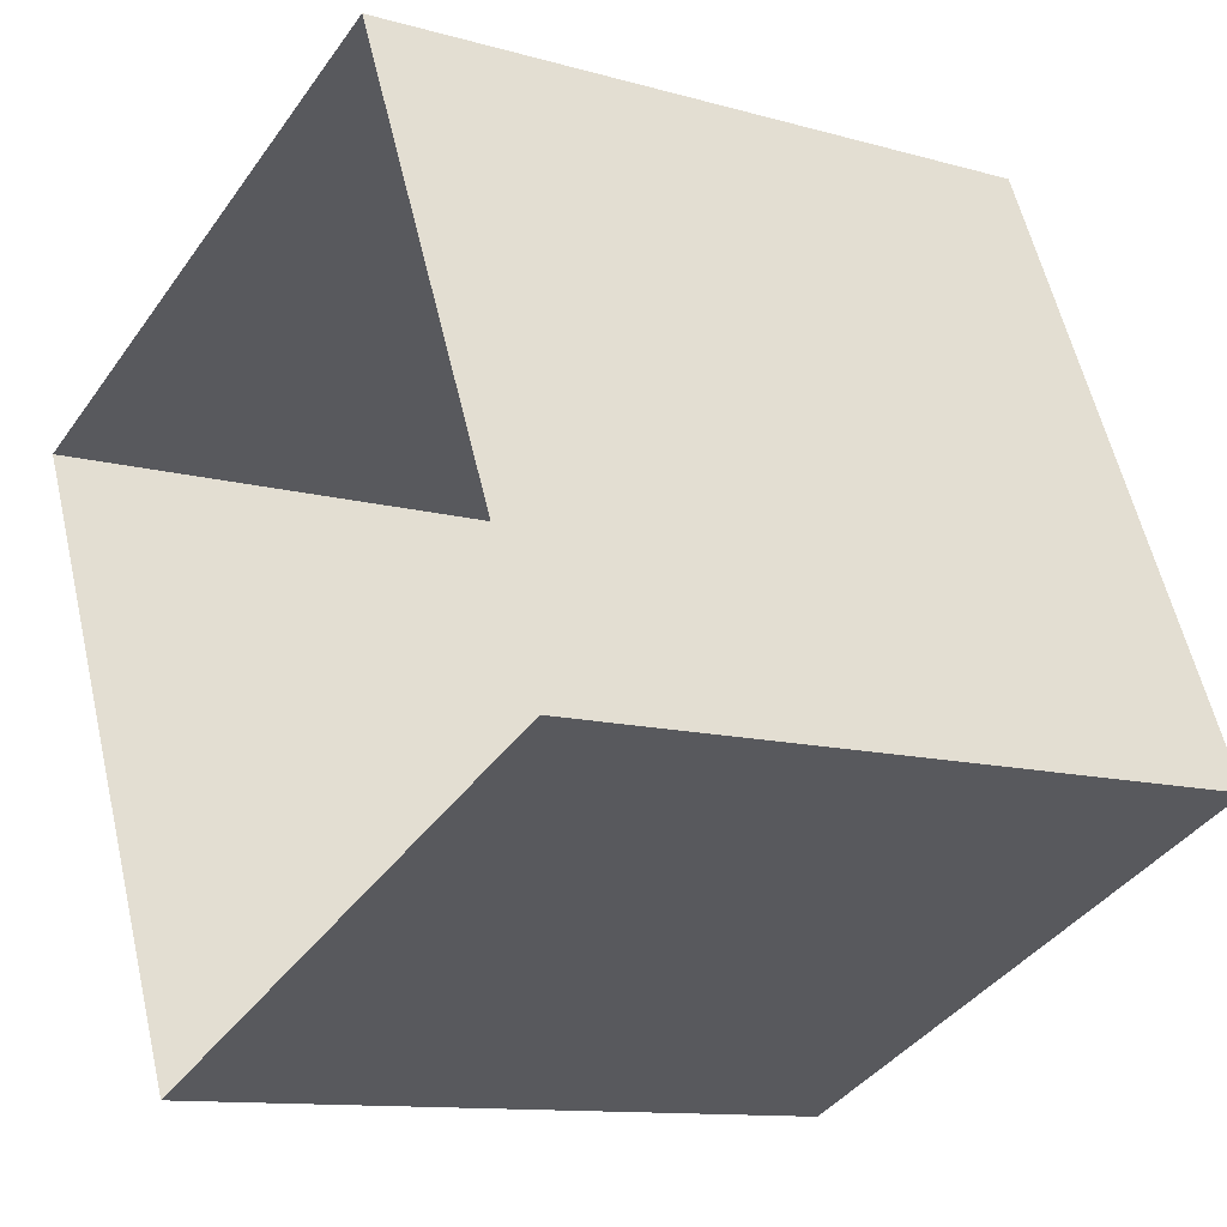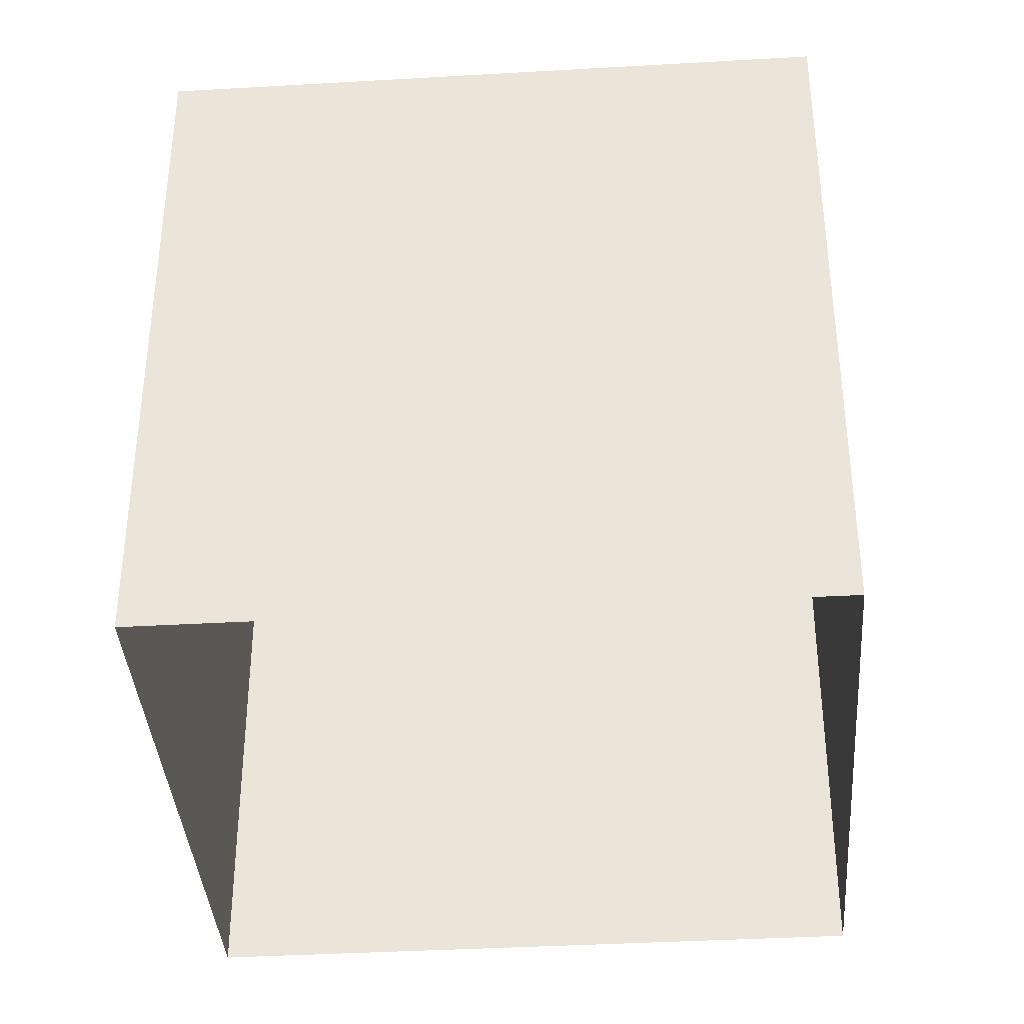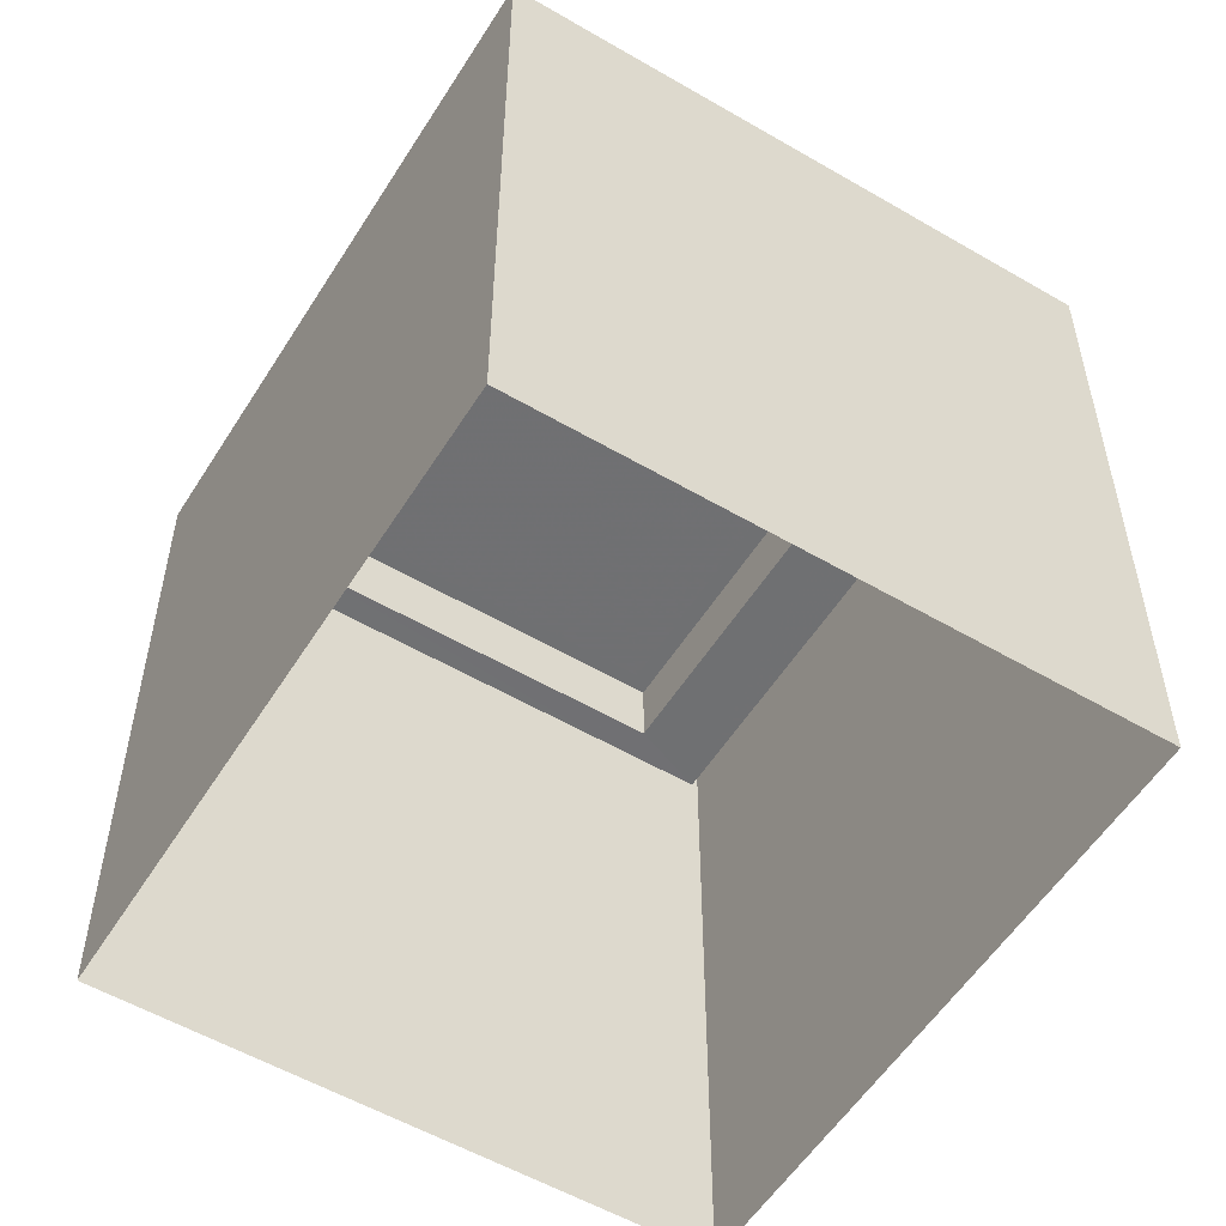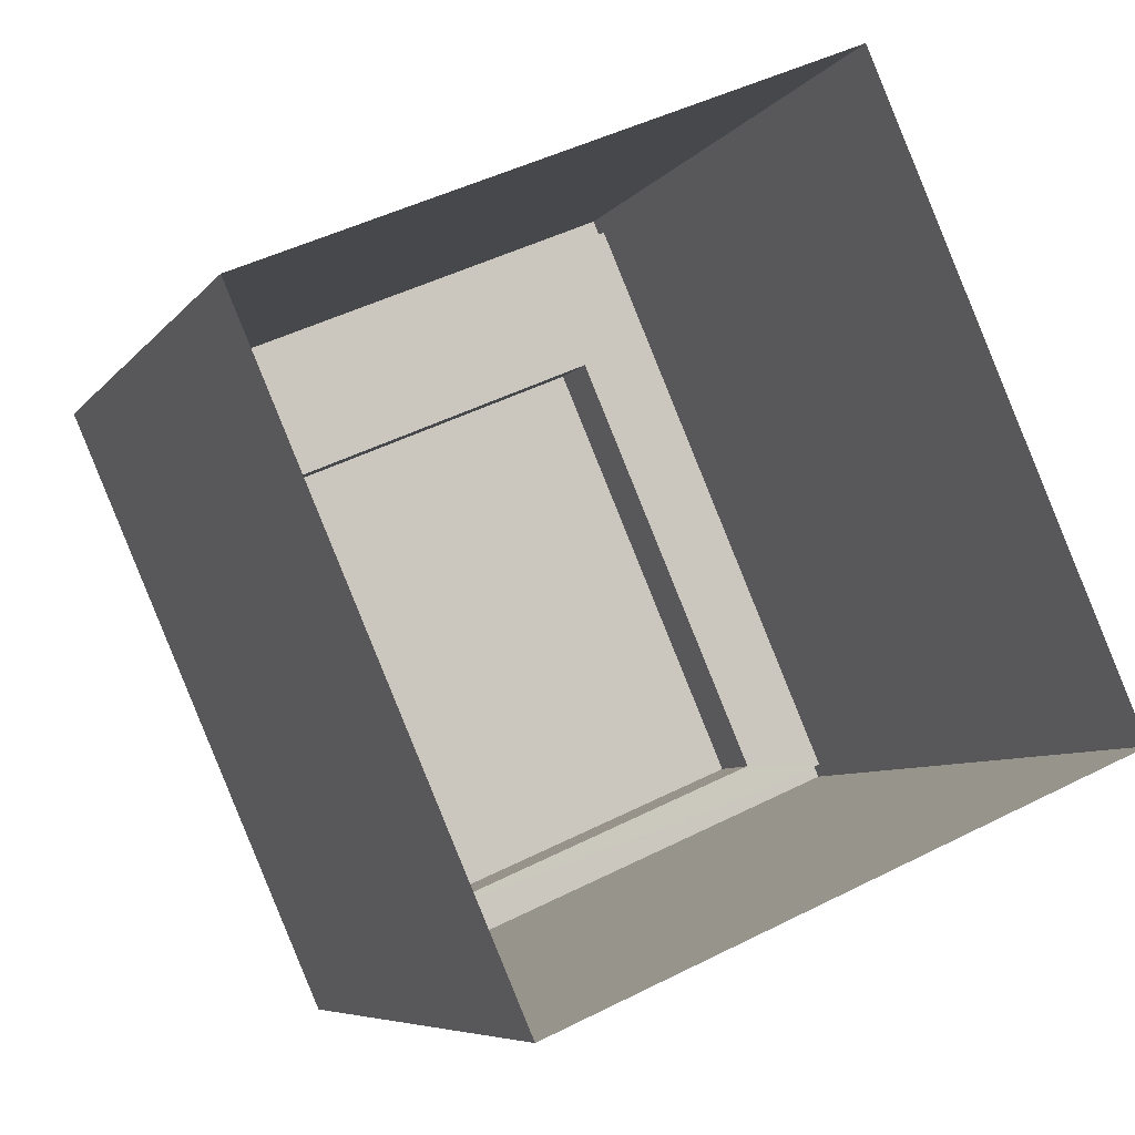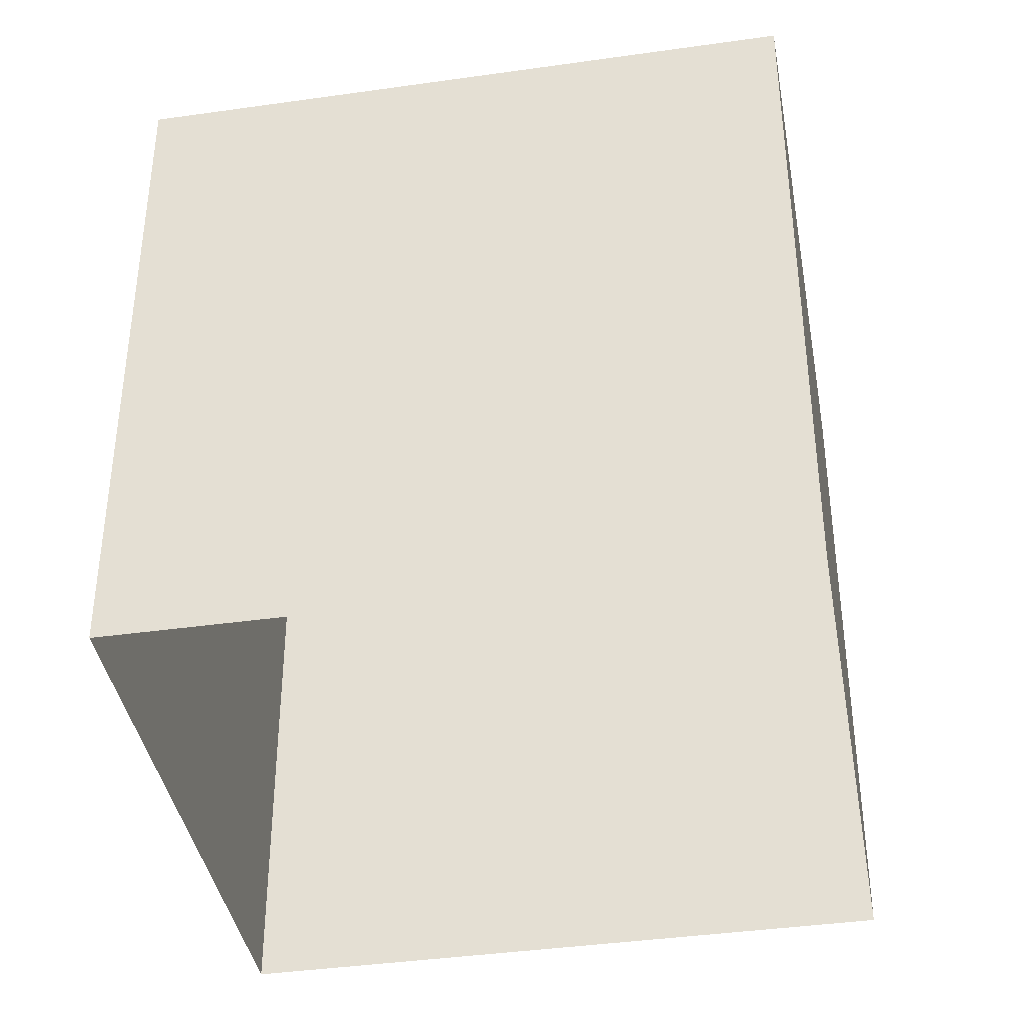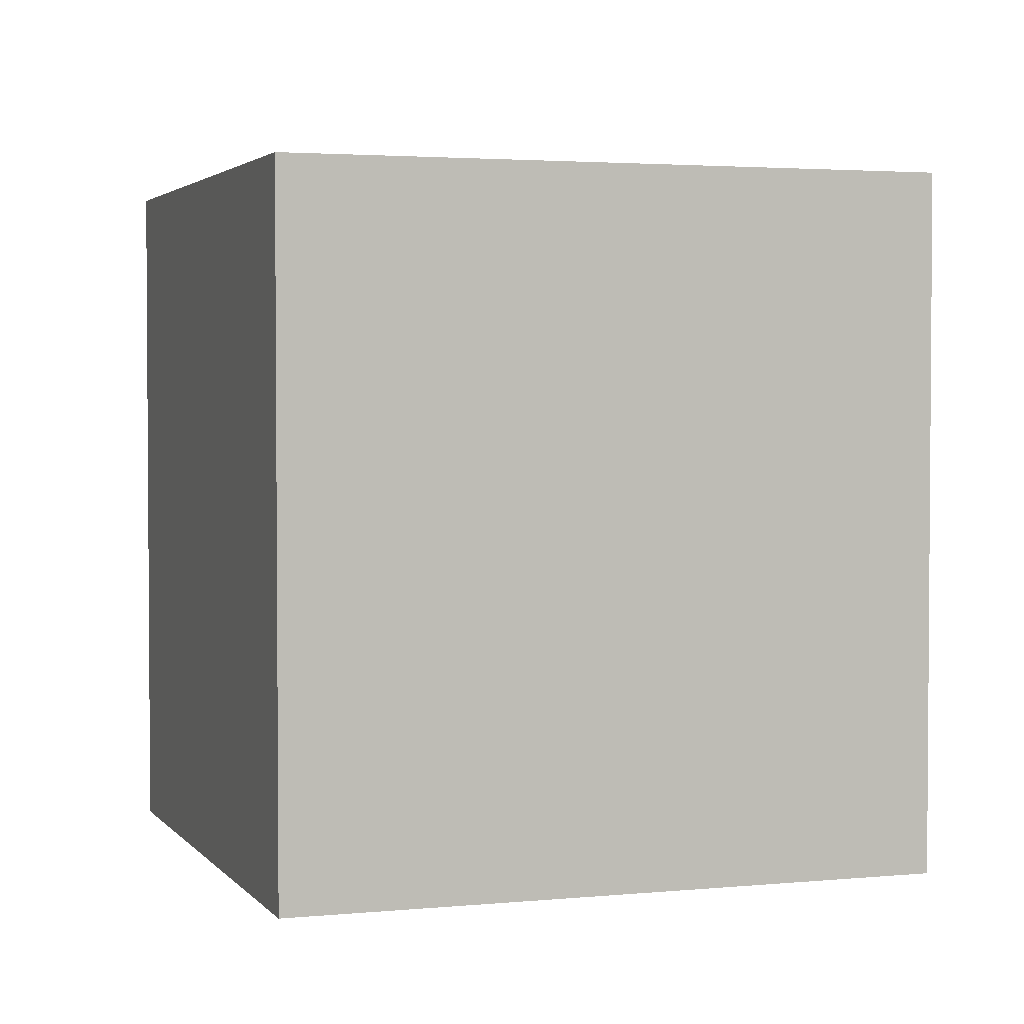
<metadata>
{"format":"obj","ext":"obj","renderer":"f3d","projection":"perspective","resolution":1024,"background":"white","views":[{"elev":-11.3,"azim":-124.8,"up":"+Y"},{"elev":-38.0,"azim":70.7,"up":"+Z"},{"elev":-55.0,"azim":124.8,"up":"+Z"},{"elev":-6.6,"azim":160.6,"up":"+Y"},{"elev":-39.6,"azim":-103.5,"up":"+Z"},{"elev":2.8,"azim":-132.5,"up":"+Z"}]}
</metadata>
<code>
v -7423 -3.71e+04 14.7
v -7423 -3.71e+04 14.58
v -7426 -3.711e+04 14.58
v -7426 -3.711e+04 14.7
v -7431 -3.71e+04 14.58
v -7431 -3.71e+04 14.7
v -7429 -3.71e+04 14.58
v -7429 -3.71e+04 14.7
v -7431 -3.71e+04 13.67
v -7426 -3.711e+04 14.7
v -7431 -3.71e+04 14.7
v -7426 -3.711e+04 13.67
v -7429 -3.71e+04 14.7
v -7429 -3.71e+04 13.67
v -7423 -3.71e+04 14.7
v -7423 -3.71e+04 13.67
v -7429 -3.709e+04 13.67
v -7428 -3.71e+04 13.67
v -7429 -3.709e+04 14.57
v -7421 -3.71e+04 13.67
v -7421 -3.71e+04 14.57
v -7425 -3.711e+04 14.57
v -7425 -3.711e+04 13.67
v -7432 -3.71e+04 13.67
v -7433 -3.71e+04 13.67
v -7433 -3.71e+04 14.57
v -7421 -3.71e+04 4.504
v -7425 -3.711e+04 14.57
v -7425 -3.711e+04 4.503
v -7421 -3.71e+04 14.57
v -7433 -3.71e+04 14.57
v -7433 -3.71e+04 4.507
v -7429 -3.709e+04 4.507
v -7429 -3.709e+04 14.57
f 29 32 33
f 27 29 33
f 1 2 3
f 4 1 3
f 4 3 5
f 6 4 5
f 6 5 7
f 8 6 7
f 1 7 2
f 1 8 7
f 9 10 11
f 9 12 10
f 13 9 11
f 13 14 9
f 15 14 13
f 15 16 14
f 10 16 15
f 10 12 16
f 17 18 19
f 18 20 21
f 19 18 21
f 22 21 20
f 23 22 20
f 23 24 22
f 24 25 26
f 24 26 22
f 26 25 17
f 19 26 17
f 27 28 29
f 27 30 28
f 28 31 32
f 29 28 32
f 31 33 32
f 31 34 33
f 33 30 27
f 33 34 30
f 2 5 3
f 2 7 5
f 11 10 4
f 15 13 8
f 15 4 10
f 11 4 6
f 1 15 8
f 4 15 1
f 8 13 11
f 6 8 11
f 18 14 16
f 16 20 18
f 20 16 23
f 24 12 9
f 23 12 24
f 16 12 23
f 9 25 24
f 17 25 14
f 18 17 14
f 14 25 9
f 21 22 28
f 30 21 28
f 30 34 19
f 30 19 21
f 31 28 26
f 31 19 34
f 26 28 22
f 19 31 26

</code>
